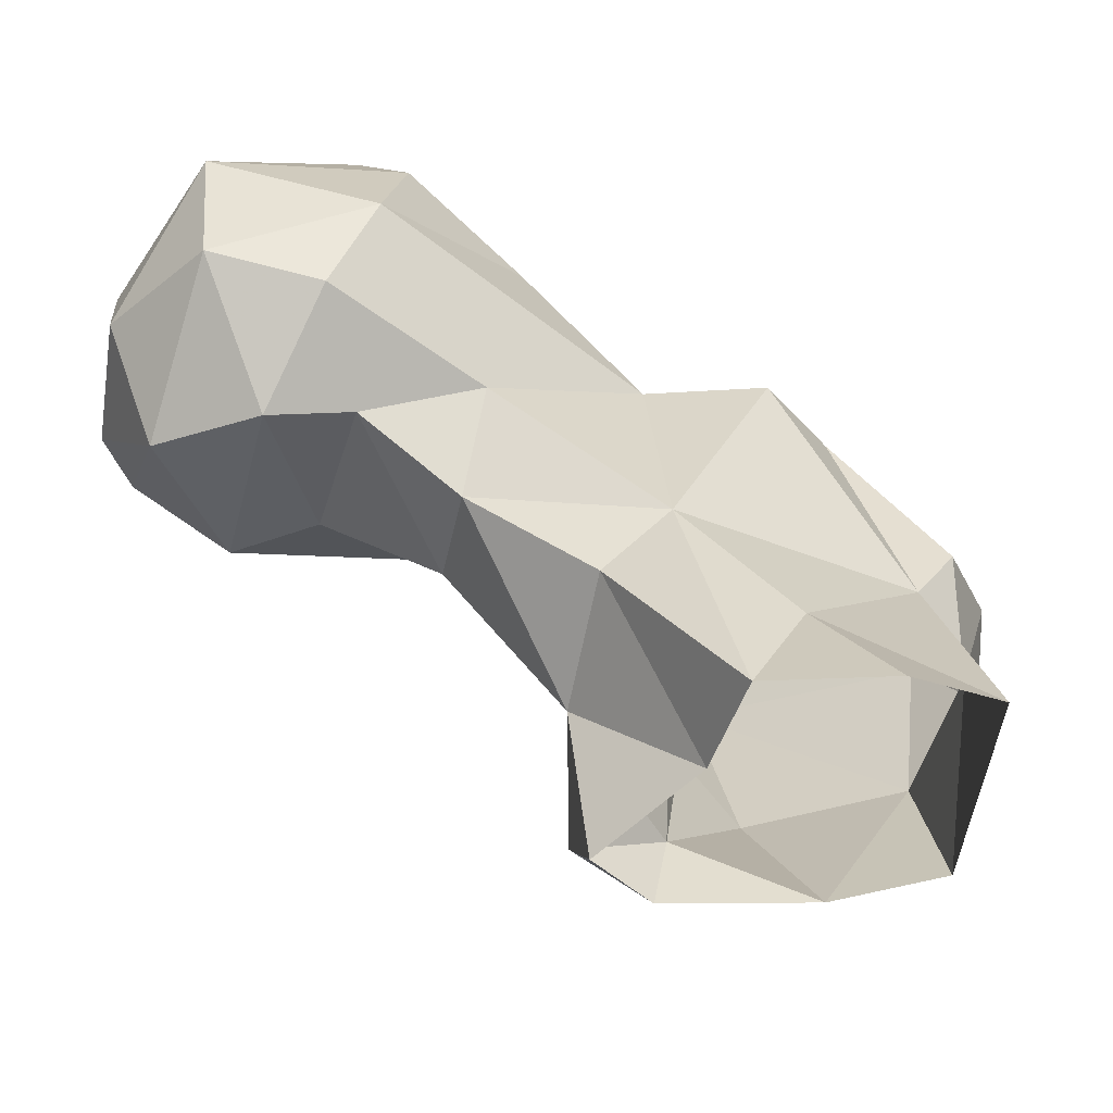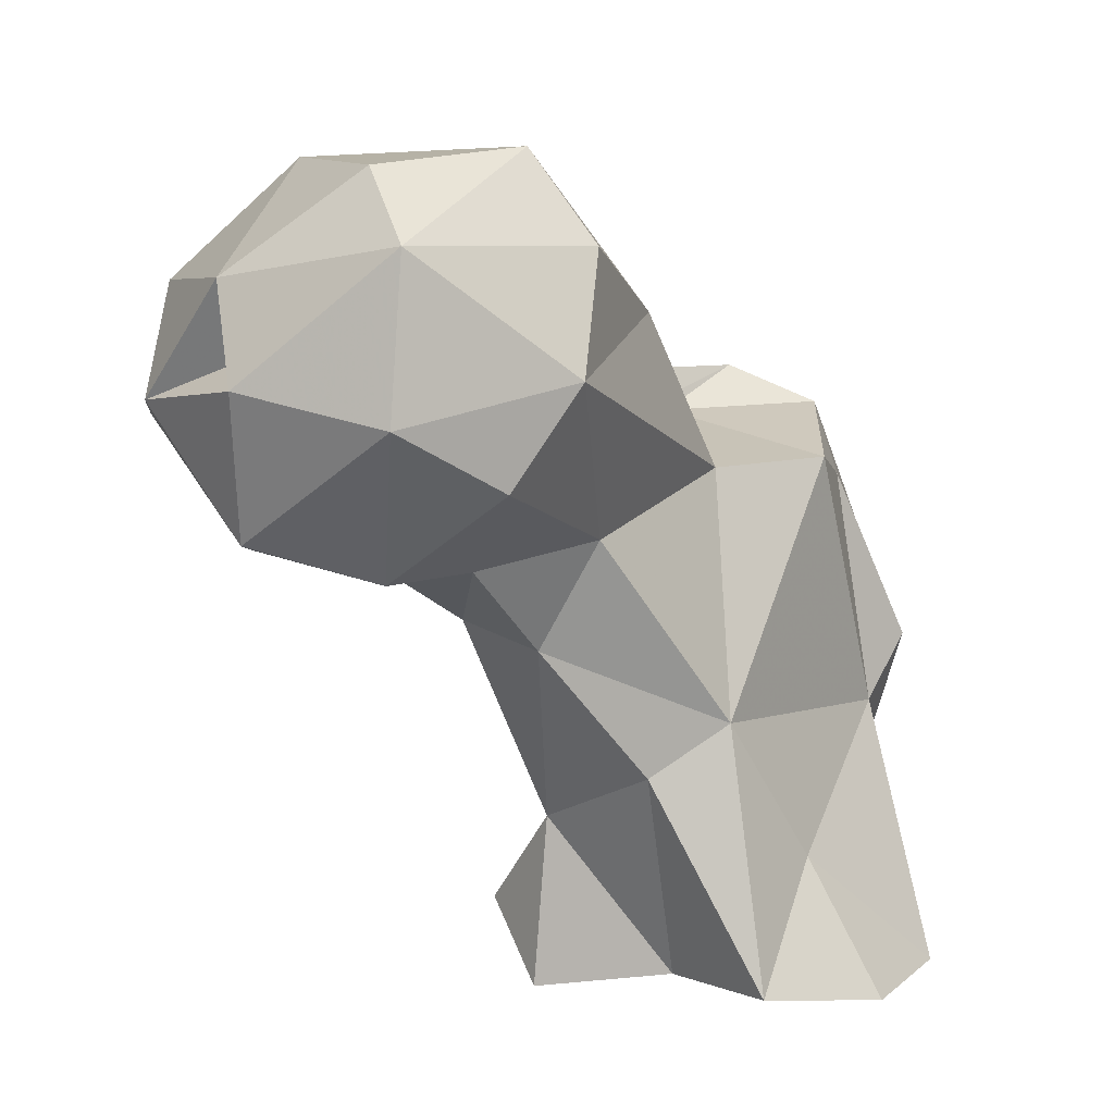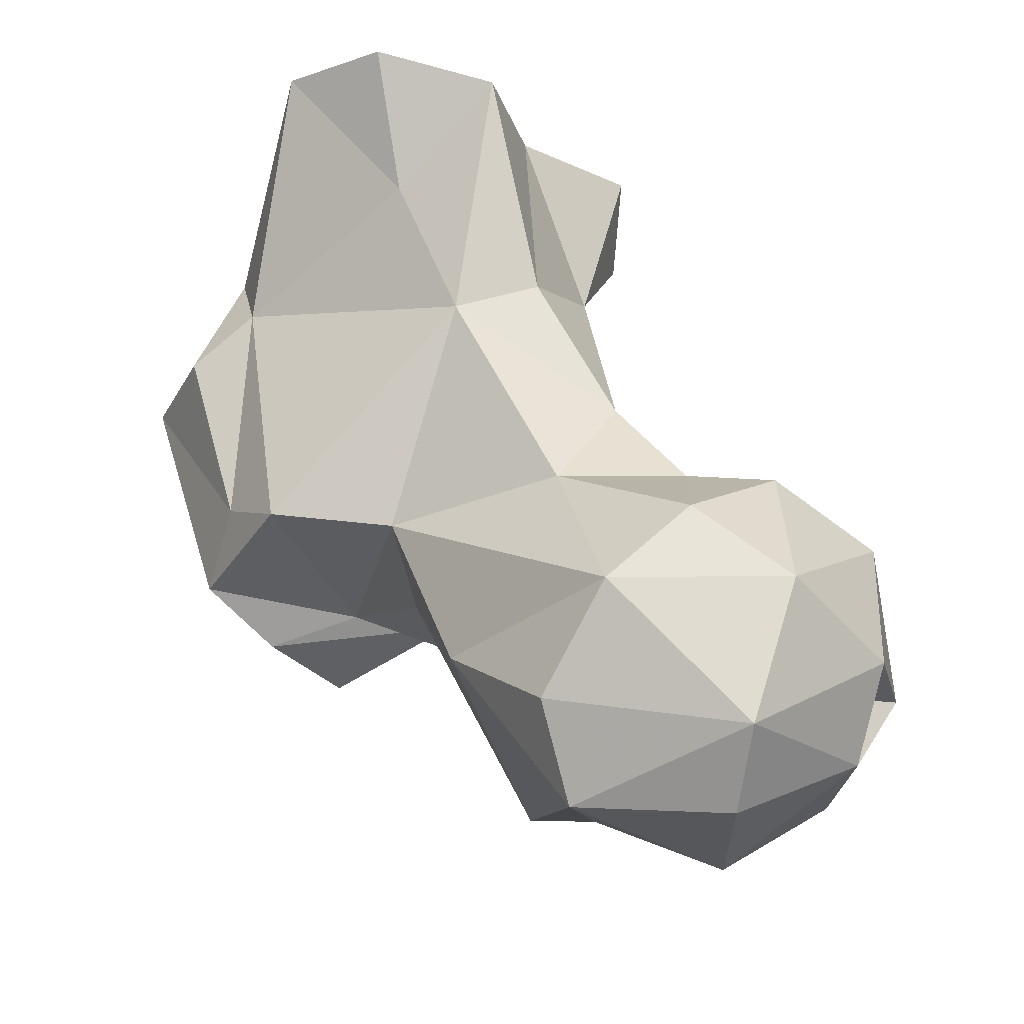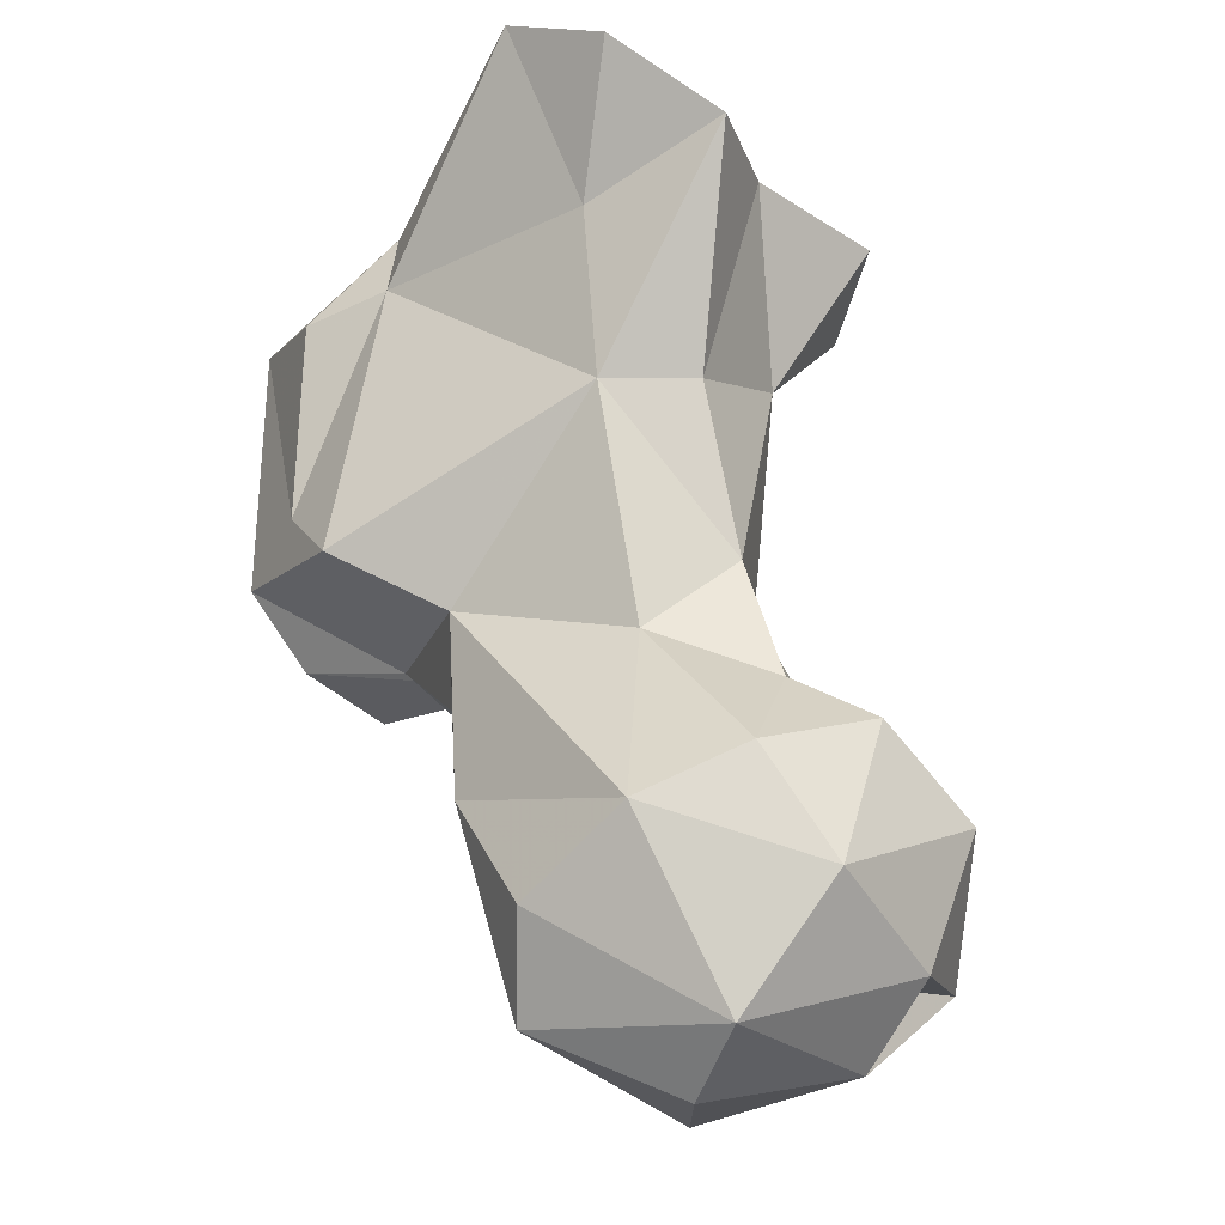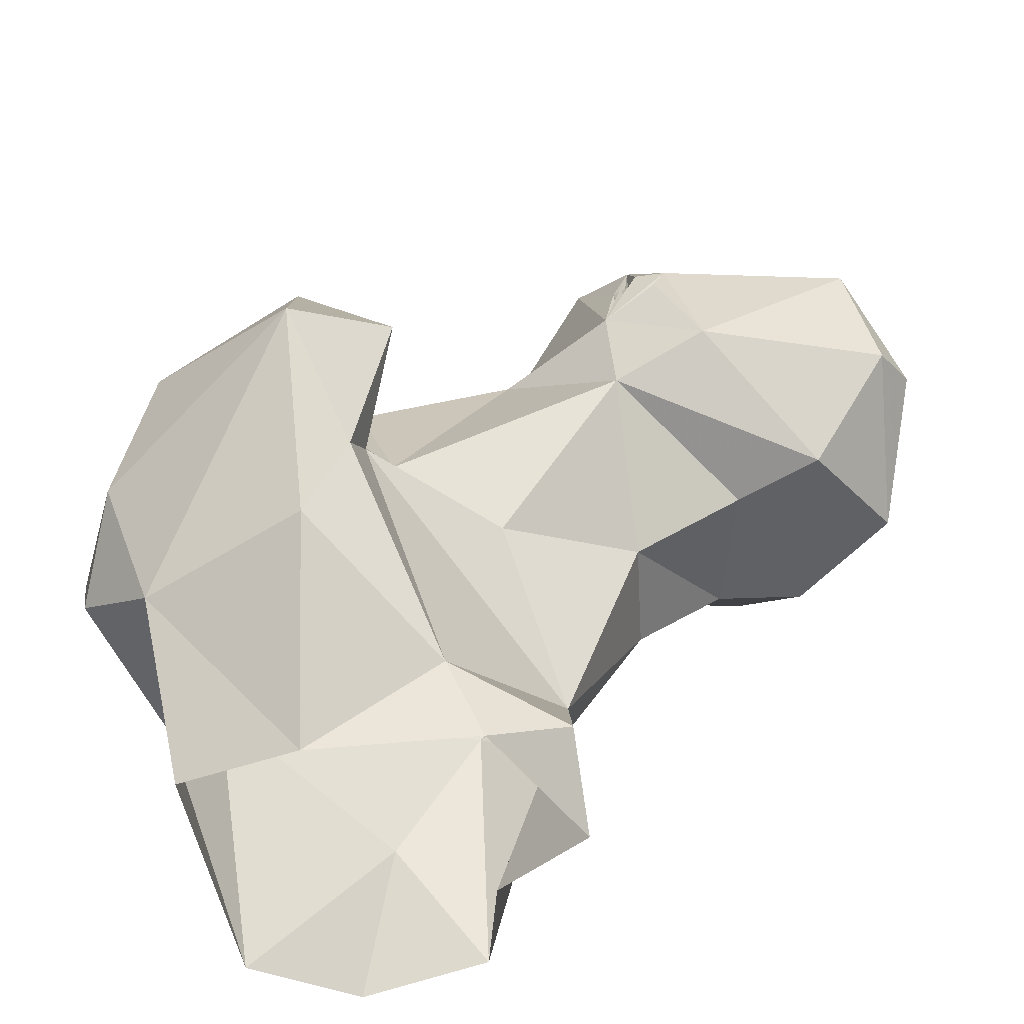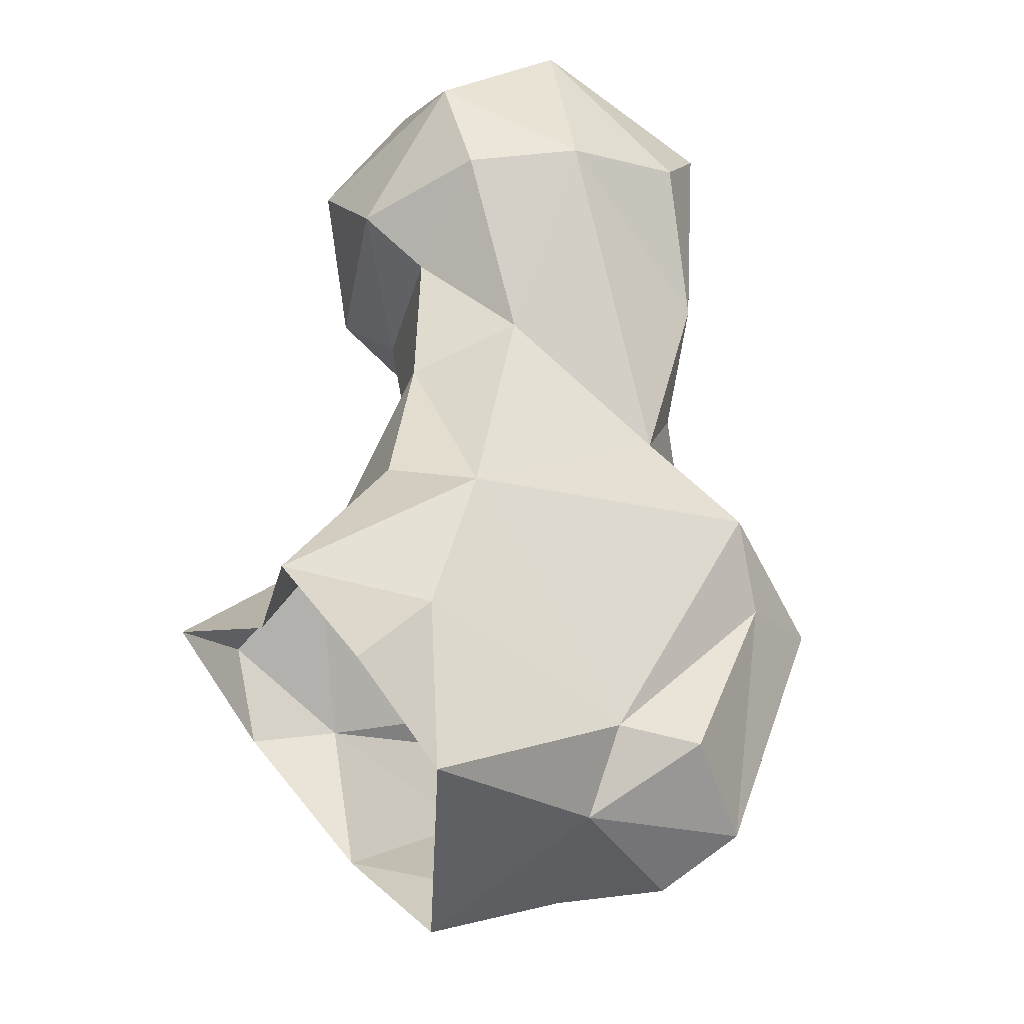
<metadata>
{"format":"obj","ext":"obj","renderer":"f3d","projection":"perspective","resolution":1024,"background":"white","views":[{"elev":50.4,"azim":167.6,"up":"+Y"},{"elev":11.5,"azim":154.0,"up":"+Z"},{"elev":62.0,"azim":9.7,"up":"+Y"},{"elev":72.6,"azim":27.6,"up":"+Y"},{"elev":-48.9,"azim":13.5,"up":"+Z"},{"elev":45.5,"azim":-133.9,"up":"+Y"}]}
</metadata>
<code>
v 92.04 168.9 0.5449
v 78.63 170.3 0.08244
v 110.1 172.7 1.982
v 117.5 187.1 -0.5193
v 117.9 178.2 6.679
v 76.68 199.8 0.1138
v 72.77 179.8 17.65
v 105.7 195.6 1.734
v 101.8 207.6 2.272
v 87.66 207.4 -0.0855
v 76.83 160.3 17.47
v 115.7 186.5 17.59
v 92.71 200.6 14.08
v 106.5 169.9 10.68
v 76.08 185.7 25.34
v 102.3 201 29.4
v 110.9 199.7 24.33
v 95.07 154.8 20.18
v 99.52 155.5 30.61
v 99.71 160.2 34.93
v 111.3 174.4 34.75
v 67.35 165.9 24.01
v 69.91 182.7 31.55
v 122.1 198 38.21
v 71.09 158.9 34.33
v 64.58 170.5 32.64
v 124.5 185.1 38.99
v 94.68 145.7 42.7
v 85 189.9 53.56
v 100.4 168 40.78
v 78.72 182.4 50.2
v 76.78 155.1 47.15
v 95.84 167.8 46.4
v 117.2 201.4 49.47
v 103.8 154.4 47.89
v 125.4 171.2 52.95
v 99.19 191.9 53.73
v 131.2 202.7 47.79
v 136.2 187 47
v 91.83 155.6 59.08
v 76.78 174.3 56.86
v 146.1 183.9 47.8
v 140.7 204.5 47.71
v 152.5 198.6 51.4
v 111.4 176.4 61.88
v 84.86 169.3 60.81
v 94.54 172.7 56.82
v 135.8 170.1 57.6
v 155.3 181.5 61.59
v 132.2 213 56.84
v 143.8 213.5 63.42
v 124.8 213.2 66.66
v 103.3 187.7 61.36
v 124.5 170.8 64.05
v 157.7 187.6 63.79
v 109.1 195.8 70.47
v 154.5 202.2 66.22
v 131.7 171.1 71.54
v 130.7 169.4 67.37
v 126.5 171.8 67.32
v 151.6 194.9 67.61
v 126.7 175.2 78.56
v 129.1 171.5 67.63
v 127.9 174.2 68.96
v 152.1 178.5 73.94
v 141.7 211.4 79.28
v 128.2 171.4 72.43
v 125.4 173 69.94
v 120 206.6 78.09
v 125 174 73.18
v 153.5 196.5 75.77
v 127 173.3 73.23
v 119.7 179.3 81.18
v 141.3 186.1 85.73
v 141.4 203.5 85.86
v 124.6 200.8 87.03
f 74 75 76
f 62 76 73
f 71 75 74
f 62 74 76
f 66 69 76
f 56 76 69
f 56 73 76
f 66 75 71
f 65 71 74
f 52 69 66
f 62 73 70
f 54 70 73
f 55 71 65
f 62 72 67
f 58 74 62
f 51 52 66
f 52 56 69
f 53 54 73
f 64 67 72
f 51 66 57
f 55 61 71
f 54 64 70
f 60 70 72
f 62 70 68
f 60 72 62
f 57 71 61
f 54 59 63
f 54 67 60
f 45 54 53
f 48 49 65
f 58 64 59
f 59 60 63
f 54 60 62
f 58 65 74
f 54 68 64
f 48 58 59
f 1 14 18
f 37 53 56
f 29 31 41
f 45 53 47
f 2 11 7
f 50 52 51
f 44 51 57
f 66 76 75
f 44 57 55
f 34 52 50
f 25 32 26
f 41 46 47
f 36 54 45
f 37 47 53
f 64 72 70
f 54 58 67
f 29 47 37
f 6 7 15
f 14 20 19
f 24 34 38
f 29 41 47
f 7 22 26
f 32 46 41
f 32 40 46
f 43 50 51
f 16 34 24
f 25 28 32
f 43 51 44
f 42 43 44
f 42 44 49
f 48 65 58
f 54 62 68
f 33 47 46
f 30 47 33
f 28 35 40
f 36 39 42
f 11 28 25
f 30 36 45
f 26 32 41
f 38 43 39
f 36 42 48
f 39 43 42
f 21 36 30
f 53 73 56
f 49 55 65
f 7 11 22
f 36 48 54
f 26 41 31
f 2 7 6
f 38 50 43
f 15 29 16
f 1 3 14
f 27 38 39
f 16 37 34
f 20 33 35
f 21 27 36
f 19 35 28
f 9 16 17
f 16 29 37
f 13 15 16
f 15 23 31
f 20 21 30
f 9 10 13
f 12 17 24
f 12 27 21
f 37 56 52
f 7 26 23
f 33 46 35
f 44 55 49
f 7 23 15
f 60 64 68
f 12 24 27
f 11 25 22
f 22 25 26
f 8 17 12
f 27 39 36
f 63 67 64
f 60 67 63
f 59 64 60
f 35 46 40
f 3 5 14
f 15 31 29
f 58 62 67
f 14 19 18
f 42 49 48
f 5 12 14
f 8 9 17
f 1 18 11
f 9 13 16
f 23 26 31
f 58 63 64
f 4 8 12
f 48 59 54
f 1 11 2
f 34 50 38
f 6 13 10
f 55 57 61
f 18 19 28
f 12 21 20
f 28 40 32
f 11 18 28
f 4 12 5
f 60 68 70
f 54 63 58
f 12 20 14
f 57 66 71
f 20 30 33
f 16 24 17
f 30 45 47
f 34 37 52
f 24 38 27
f 6 15 13
f 19 20 35
f 3 4 5

</code>
